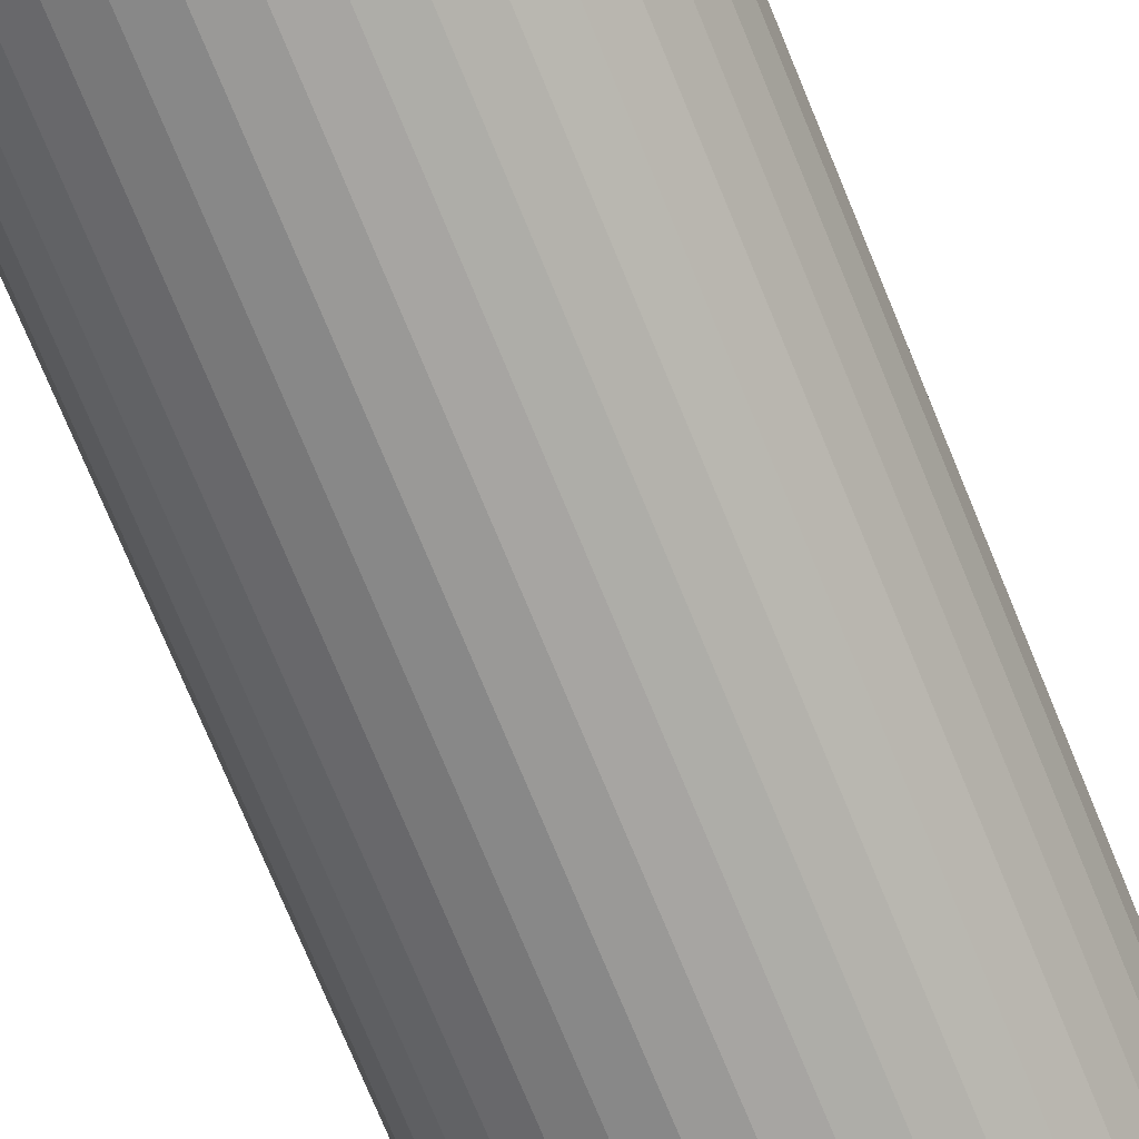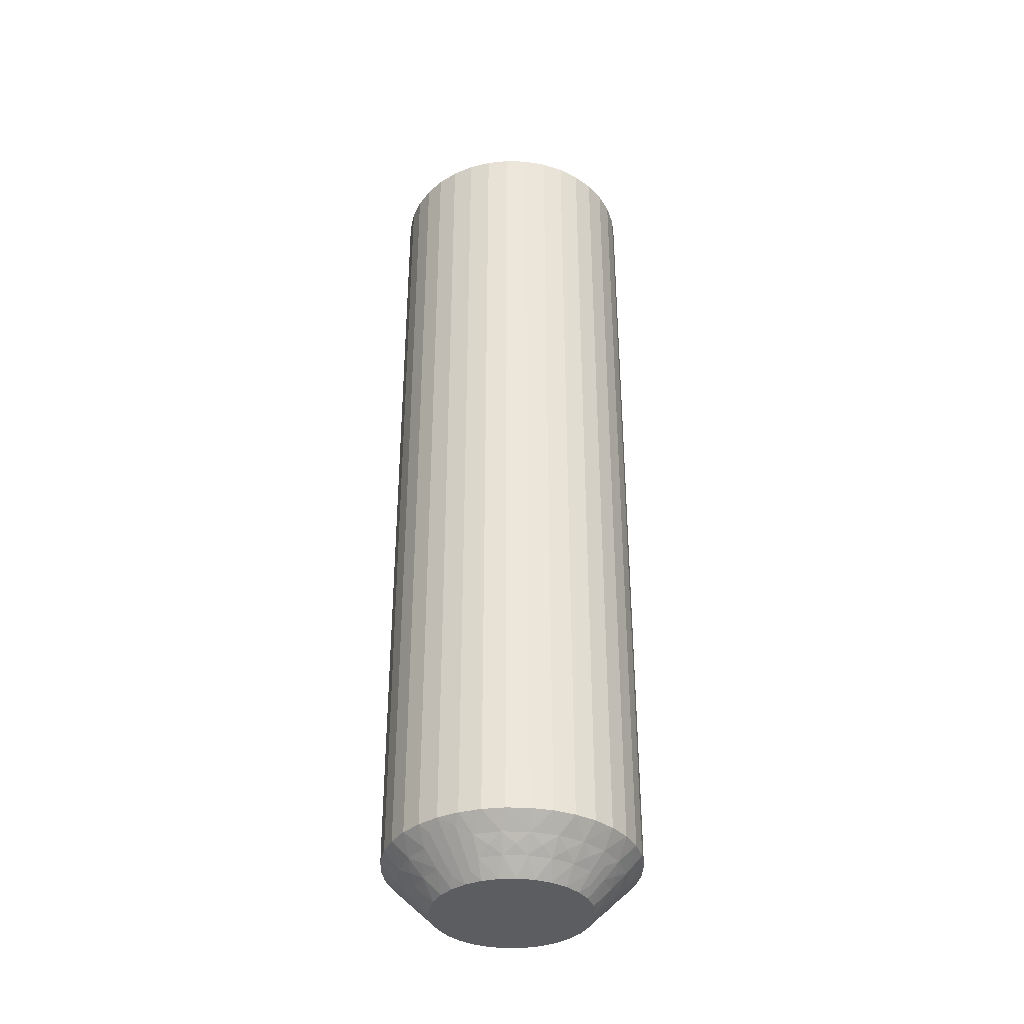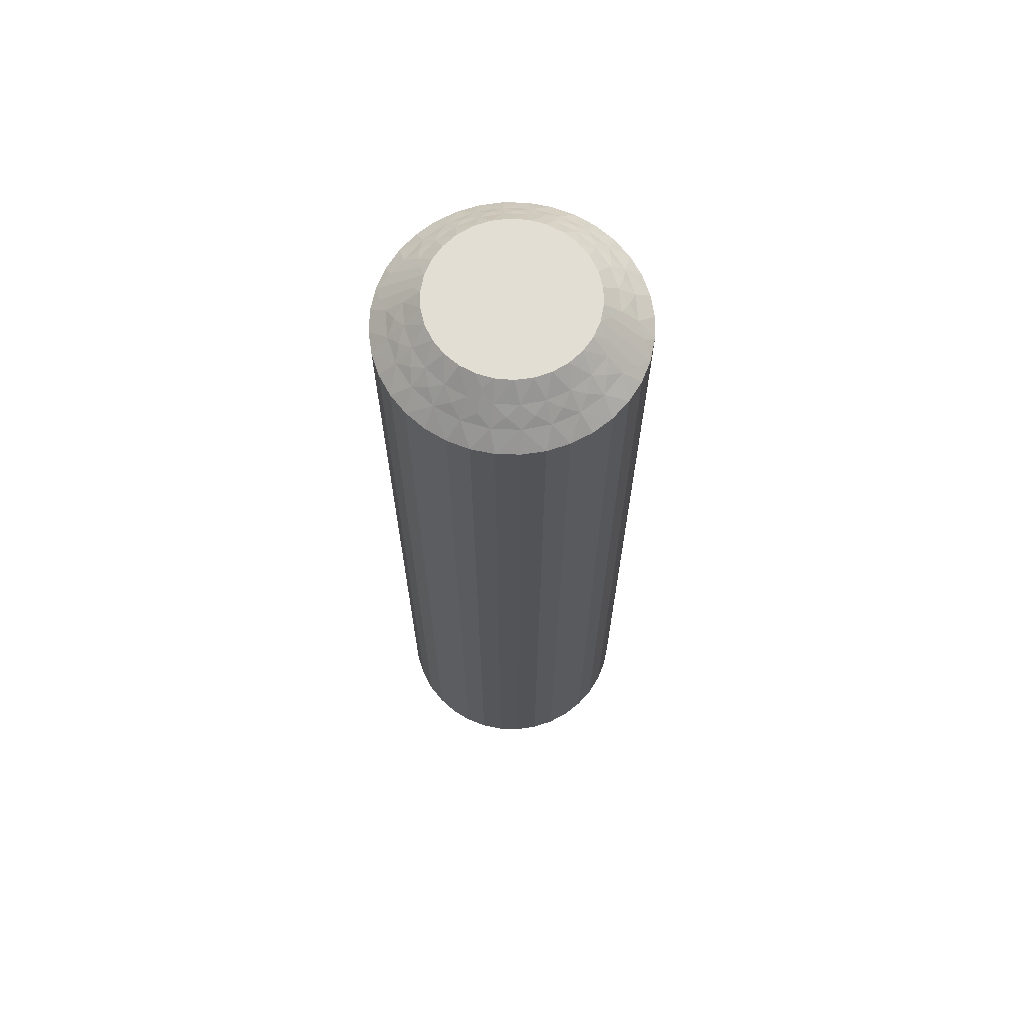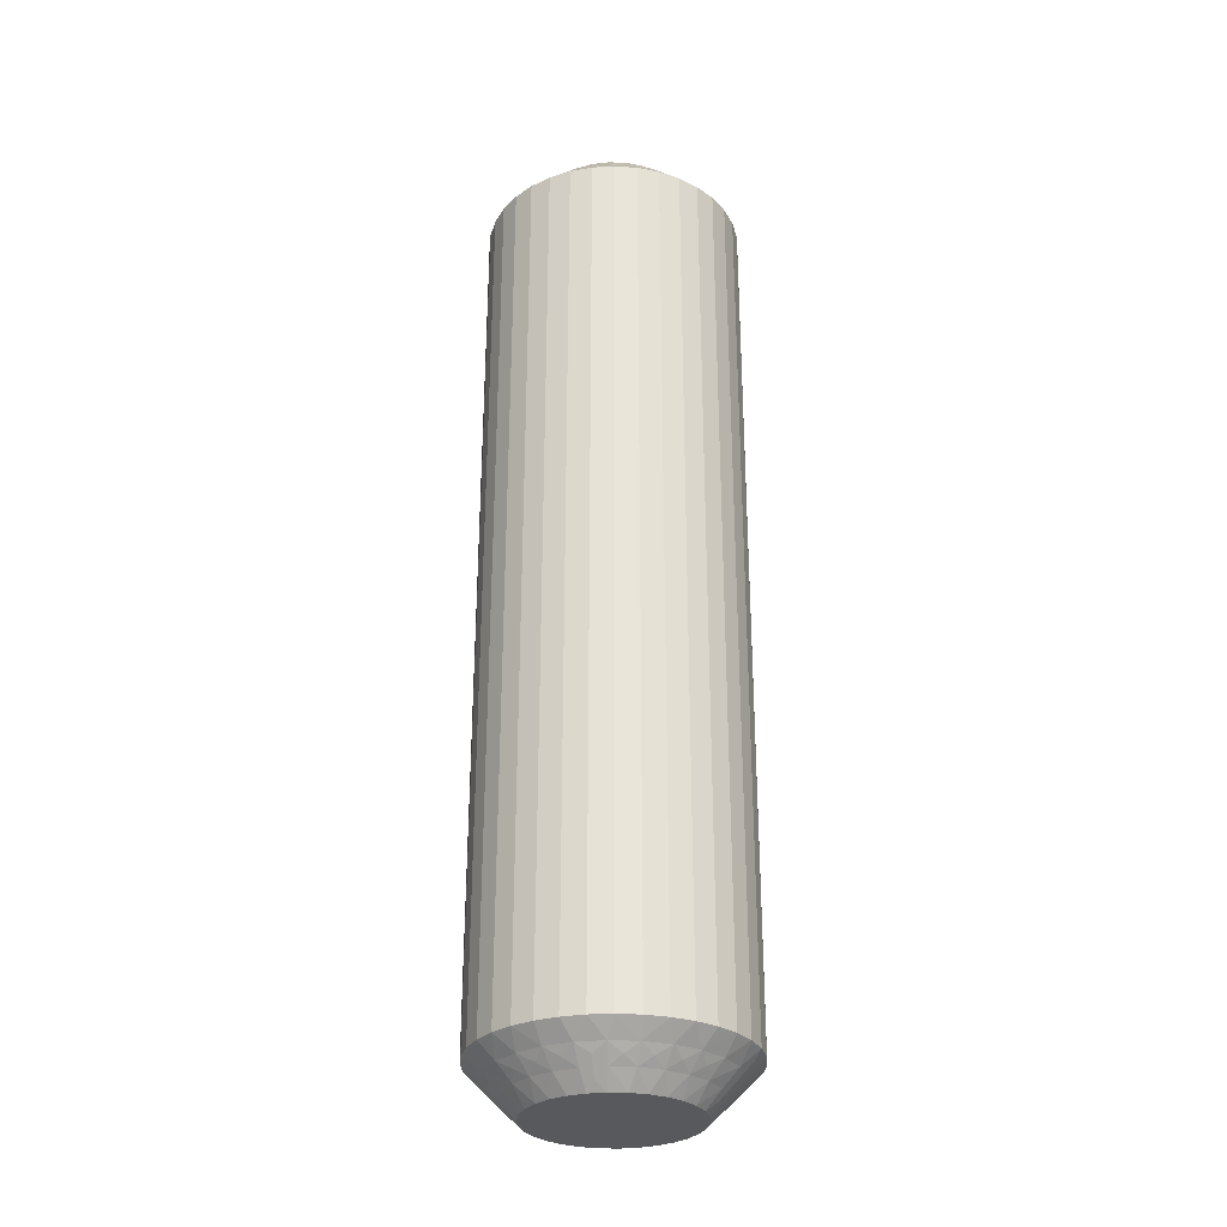
<metadata>
{"format":"obj","ext":"obj","renderer":"f3d","projection":"perspective","resolution":1024,"background":"white","views":[{"elev":-71.6,"azim":22.1,"up":"+Y"},{"elev":-36.7,"azim":122.7,"up":"+Z"},{"elev":67.2,"azim":16.6,"up":"+Z"},{"elev":-29.7,"azim":-170.5,"up":"+Z"}]}
</metadata>
<code>
v 10.02 -13.25 -149.8
v 9.739 -13.51 -150
v 9.638 -13.02 -149.5
v 12.66 -14.61 -149.5
v 12.28 -14.98 -150
v 12.02 -14.53 -150
v 10.36 -13.02 -149.5
v 10.26 -13.51 -150
v 10 -12.75 -149.2
v 9.578 -12.53 -149
v 10.42 -12.53 -149
v 12.91 -15.28 -149.5
v 13.1 -14.37 -149
v 13.46 -14 -148.5
v 13.76 -14.63 -148.5
v 9.222 -12.84 -149.2
v 8.936 -13.19 -149.5
v 8.759 -12.73 -149
v 13.4 -15.16 -149
v 8.49 -13.12 -149.2
v 8.012 -13.12 -149
v 8.296 -13.53 -149.5
v 7.845 -13.57 -149.2
v 12.25 -14.01 -149.5
v 11.67 -14.14 -150
v 7.754 -14.01 -149.5
v 7.38 -13.68 -149
v 7.325 -14.15 -149.2
v 6.901 -14.37 -149
v 7.344 -14.61 -149.5
v 12.62 -13.68 -149
v 13.06 -13.43 -148.5
v 6.961 -14.85 -149.2
v 6.602 -15.16 -149
v 12.57 -12.94 -148.5
v 7.087 -15.28 -149.5
v 7.27 -15.67 -149.8
v 7.555 -15.48 -150
v 7.5 -16 -150
v 11.7 -13.53 -149.5
v 7.022 -15.64 -149.5
v 6 -16 -148.5
v 11.25 -13.83 -150
v 6.277 -15.55 -148.8
v 6.061 -15.31 -148.5
v 11.99 -13.12 -149
v 12 -12.54 -148.5
v 11.06 -13.19 -149.5
v 10.77 -13.62 -150
v 11.24 -12.73 -149
v 11.37 -12.24 -148.5
v 10.69 -12.06 -148.5
v 10 -12 -148.5
v 9.227 -13.62 -150
v 9.305 -12.06 -148.5
v 8.75 -13.83 -150
v 8.632 -12.24 -148.5
v 8 -12.54 -148.5
v 8.327 -14.14 -150
v 7.429 -12.94 -148.5
v 7.977 -14.53 -150
v 6.936 -13.43 -148.5
v 6.536 -14 -148.5
v 7.716 -14.98 -150
v 6.241 -14.63 -148.5
v 12.73 -15.67 -149.8
v 12.5 -16 -150
v 12.45 -15.48 -150
v 12.98 -15.64 -149.5
v 14 -16 -148.5
v 13.72 -15.55 -148.8
v 13.94 -15.31 -148.5
v 13.04 -14.85 -149.2
v 12.67 -14.15 -149.2
v 12.16 -13.57 -149.2
v 11.51 -13.12 -149.2
v 10.78 -12.84 -149.2
v 9.978 -13.25 -120.2
v 10.26 -13.51 -120
v 10.36 -13.02 -120.5
v 7.344 -14.61 -120.5
v 7.716 -14.98 -120
v 7.977 -14.53 -120
v 9.638 -13.02 -120.5
v 9.739 -13.51 -120
v 10 -12.75 -120.8
v 10.42 -12.53 -121
v 9.578 -12.53 -121
v 7.087 -15.28 -120.5
v 6.901 -14.37 -121
v 6.536 -14 -121.5
v 6.241 -14.63 -121.5
v 10.78 -12.84 -120.8
v 11.06 -13.19 -120.5
v 11.24 -12.73 -121
v 6.602 -15.16 -121
v 11.51 -13.12 -120.8
v 11.99 -13.12 -121
v 11.7 -13.53 -120.5
v 12.16 -13.57 -120.8
v 7.754 -14.01 -120.5
v 8.327 -14.14 -120
v 12.25 -14.01 -120.5
v 12.62 -13.68 -121
v 12.67 -14.15 -120.8
v 13.1 -14.37 -121
v 12.66 -14.61 -120.5
v 7.38 -13.68 -121
v 6.936 -13.43 -121.5
v 13.04 -14.85 -120.8
v 13.4 -15.16 -121
v 7.429 -12.94 -121.5
v 12.91 -15.28 -120.5
v 12.73 -15.67 -120.2
v 12.45 -15.48 -120
v 12.5 -16 -120
v 8.296 -13.53 -120.5
v 12.98 -15.64 -120.5
v 14 -16 -121.5
v 8.75 -13.83 -120
v 13.72 -15.55 -121.2
v 13.94 -15.31 -121.5
v 8.012 -13.12 -121
v 8 -12.54 -121.5
v 8.936 -13.19 -120.5
v 9.227 -13.62 -120
v 8.759 -12.73 -121
v 8.632 -12.24 -121.5
v 9.305 -12.06 -121.5
v 10 -12 -121.5
v 10.77 -13.62 -120
v 10.69 -12.06 -121.5
v 11.25 -13.83 -120
v 11.37 -12.24 -121.5
v 12 -12.54 -121.5
v 11.67 -14.14 -120
v 12.57 -12.94 -121.5
v 12.02 -14.53 -120
v 13.06 -13.43 -121.5
v 13.46 -14 -121.5
v 12.28 -14.98 -120
v 13.76 -14.63 -121.5
v 7.27 -15.67 -120.2
v 7.5 -16 -120
v 7.555 -15.48 -120
v 7.022 -15.64 -120.5
v 6 -16 -121.5
v 6.277 -15.55 -121.2
v 6.061 -15.31 -121.5
v 6.961 -14.85 -120.8
v 7.325 -14.15 -120.8
v 7.845 -13.57 -120.8
v 8.49 -13.12 -120.8
v 9.222 -12.84 -120.8
v 13.94 -16.69 -121.5
v 13.94 -16.69 -148.5
v 13.76 -17.37 -121.5
v 13.76 -17.37 -148.5
v 13.46 -18 -121.5
v 13.46 -18 -148.5
v 13.06 -18.57 -121.5
v 13.06 -18.57 -148.5
v 12.57 -19.06 -121.5
v 12.57 -19.06 -148.5
v 12 -19.46 -121.5
v 12 -19.46 -148.5
v 11.37 -19.76 -121.5
v 11.37 -19.76 -148.5
v 10.69 -19.94 -121.5
v 10.69 -19.94 -148.5
v 10 -20 -121.5
v 10 -20 -148.5
v 9.305 -19.94 -121.5
v 9.305 -19.94 -148.5
v 8.632 -19.76 -121.5
v 8.632 -19.76 -148.5
v 8 -19.46 -121.5
v 8 -19.46 -148.5
v 7.429 -19.06 -121.5
v 7.429 -19.06 -148.5
v 6.936 -18.57 -121.5
v 6.936 -18.57 -148.5
v 6.536 -18 -121.5
v 6.536 -18 -148.5
v 6.241 -17.37 -121.5
v 6.241 -17.37 -148.5
v 6.061 -16.69 -121.5
v 6.061 -16.69 -148.5
v 7.716 -17.02 -120
v 7.977 -17.47 -120
v 8.327 -17.86 -120
v 9.739 -18.49 -120
v 10.26 -18.49 -120
v 10.77 -18.38 -120
v 11.25 -18.17 -120
v 12.45 -16.52 -120
v 8.75 -18.17 -120
v 9.227 -18.38 -120
v 7.555 -16.52 -120
v 11.67 -17.86 -120
v 12.02 -17.47 -120
v 12.28 -17.02 -120
v 10.77 -18.38 -150
v 11.25 -18.17 -150
v 10.26 -18.49 -150
v 9.739 -18.49 -150
v 7.977 -17.47 -150
v 8.75 -18.17 -150
v 8.327 -17.86 -150
v 9.227 -18.38 -150
v 7.555 -16.52 -150
v 7.716 -17.02 -150
v 11.67 -17.86 -150
v 12.28 -17.02 -150
v 12.02 -17.47 -150
v 12.45 -16.52 -150
v 10.78 -19.16 -120.8
v 11.24 -19.27 -121
v 11.06 -18.81 -120.5
v 9.978 -18.75 -120.2
v 12.66 -17.39 -120.5
v 9.638 -18.98 -120.5
v 10.36 -18.98 -120.5
v 10 -19.25 -120.8
v 10.42 -19.47 -121
v 9.578 -19.47 -121
v 12.91 -16.72 -120.5
v 13.1 -17.63 -121
v 9.222 -19.16 -120.8
v 8.936 -18.81 -120.5
v 8.759 -19.27 -121
v 13.4 -16.84 -121
v 8.49 -18.88 -120.8
v 8.012 -18.88 -121
v 8.296 -18.47 -120.5
v 12.25 -17.99 -120.5
v 7.845 -18.43 -120.8
v 7.754 -17.99 -120.5
v 7.38 -18.32 -121
v 7.325 -17.85 -120.8
v 7.344 -17.39 -120.5
v 6.901 -17.63 -121
v 12.62 -18.32 -121
v 6.961 -17.15 -120.8
v 7.087 -16.72 -120.5
v 6.602 -16.84 -121
v 7.27 -16.33 -120.2
v 11.7 -18.47 -120.5
v 7.022 -16.36 -120.5
v 6.277 -16.45 -121.2
v 11.99 -18.88 -121
v 12.73 -16.33 -120.2
v 12.98 -16.36 -120.5
v 13.72 -16.45 -121.2
v 13.04 -17.15 -120.8
v 12.67 -17.85 -120.8
v 12.16 -18.43 -120.8
v 11.51 -18.88 -120.8
v 10.02 -18.75 -149.8
v 10.36 -18.98 -149.5
v 7.344 -17.39 -149.5
v 9.638 -18.98 -149.5
v 10 -19.25 -149.2
v 10.42 -19.47 -149
v 9.578 -19.47 -149
v 7.087 -16.72 -149.5
v 6.901 -17.63 -149
v 10.78 -19.16 -149.2
v 11.24 -19.27 -149
v 11.06 -18.81 -149.5
v 6.602 -16.84 -149
v 11.51 -18.88 -149.2
v 11.99 -18.88 -149
v 11.7 -18.47 -149.5
v 12.16 -18.43 -149.2
v 12.25 -17.99 -149.5
v 12.62 -18.32 -149
v 7.754 -17.99 -149.5
v 12.67 -17.85 -149.2
v 12.66 -17.39 -149.5
v 13.1 -17.63 -149
v 13.04 -17.15 -149.2
v 12.91 -16.72 -149.5
v 13.4 -16.84 -149
v 7.38 -18.32 -149
v 12.73 -16.33 -149.8
v 8.296 -18.47 -149.5
v 12.98 -16.36 -149.5
v 13.72 -16.45 -148.8
v 8.012 -18.88 -149
v 8.936 -18.81 -149.5
v 8.759 -19.27 -149
v 7.27 -16.33 -149.8
v 7.022 -16.36 -149.5
v 6.277 -16.45 -148.8
v 6.961 -17.15 -149.2
v 7.325 -17.85 -149.2
v 7.845 -18.43 -149.2
v 8.49 -18.88 -149.2
v 9.222 -19.16 -149.2
f 1 2 3
f 4 5 6
f 1 7 8
f 9 10 11
f 9 11 7
f 9 3 10
f 4 12 5
f 9 1 3
f 9 7 1
f 13 14 15
f 16 3 17
f 16 18 10
f 16 10 3
f 13 15 19
f 16 17 18
f 20 21 18
f 20 22 21
f 20 17 22
f 20 18 17
f 23 21 22
f 24 6 25
f 23 26 27
f 23 27 21
f 23 22 26
f 24 4 6
f 28 29 27
f 28 27 26
f 28 26 30
f 28 30 29
f 31 32 14
f 33 34 29
f 31 35 32
f 33 29 30
f 33 30 36
f 33 36 34
f 37 36 38
f 37 38 39
f 31 14 13
f 40 24 25
f 41 39 42
f 40 25 43
f 41 36 37
f 41 37 39
f 41 34 36
f 44 42 45
f 44 45 34
f 46 47 35
f 44 41 42
f 44 34 41
f 46 35 31
f 48 43 49
f 48 40 43
f 50 51 47
f 50 52 51
f 50 47 46
f 7 49 8
f 7 48 49
f 11 53 52
f 11 52 50
f 3 2 54
f 10 55 53
f 10 53 11
f 17 54 56
f 17 3 54
f 18 57 55
f 18 58 57
f 18 55 10
f 22 56 59
f 22 17 56
f 21 58 18
f 21 60 58
f 26 59 61
f 26 22 59
f 27 60 21
f 27 62 60
f 27 63 62
f 30 61 64
f 30 26 61
f 29 63 27
f 29 65 63
f 36 64 38
f 36 30 64
f 34 65 29
f 34 45 65
f 66 67 68
f 66 68 12
f 69 70 67
f 69 67 66
f 69 66 12
f 69 12 19
f 71 72 70
f 71 70 69
f 71 69 19
f 71 19 72
f 73 12 4
f 73 13 19
f 73 19 12
f 73 4 13
f 74 4 24
f 74 31 13
f 74 24 31
f 74 13 4
f 12 68 5
f 75 46 31
f 75 31 24
f 75 24 40
f 75 40 46
f 76 48 50
f 76 50 46
f 76 46 40
f 76 40 48
f 19 15 72
f 77 48 7
f 77 50 48
f 77 7 11
f 77 11 50
f 1 8 2
f 78 79 80
f 81 82 83
f 78 84 85
f 86 87 88
f 86 88 84
f 86 80 87
f 81 89 82
f 86 78 80
f 86 84 78
f 90 91 92
f 93 80 94
f 93 95 87
f 93 87 80
f 90 92 96
f 93 94 95
f 97 98 95
f 97 99 98
f 97 94 99
f 97 95 94
f 100 98 99
f 101 83 102
f 100 103 104
f 100 104 98
f 100 99 103
f 101 81 83
f 105 106 104
f 105 104 103
f 105 103 107
f 105 107 106
f 108 109 91
f 110 111 106
f 108 112 109
f 110 106 107
f 110 107 113
f 110 113 111
f 114 113 115
f 114 115 116
f 108 91 90
f 117 101 102
f 118 116 119
f 117 102 120
f 118 113 114
f 118 114 116
f 118 111 113
f 121 119 122
f 121 122 111
f 123 124 112
f 121 118 119
f 121 111 118
f 123 112 108
f 125 120 126
f 125 117 120
f 127 128 124
f 127 129 128
f 127 124 123
f 84 126 85
f 84 125 126
f 88 130 129
f 88 129 127
f 80 79 131
f 87 132 130
f 87 130 88
f 94 131 133
f 94 80 131
f 95 134 132
f 95 135 134
f 95 132 87
f 99 133 136
f 99 94 133
f 98 135 95
f 98 137 135
f 103 136 138
f 103 99 136
f 104 137 98
f 104 139 137
f 104 140 139
f 107 138 141
f 107 103 138
f 106 140 104
f 106 142 140
f 113 141 115
f 113 107 141
f 111 142 106
f 111 122 142
f 143 144 145
f 143 145 89
f 146 147 144
f 146 144 143
f 146 143 89
f 146 89 96
f 148 149 147
f 148 147 146
f 148 146 96
f 148 96 149
f 150 89 81
f 150 90 96
f 150 96 89
f 150 81 90
f 151 81 101
f 151 108 90
f 151 101 108
f 151 90 81
f 89 145 82
f 152 123 108
f 152 108 101
f 152 101 117
f 152 117 123
f 153 125 127
f 153 127 123
f 153 123 117
f 153 117 125
f 96 92 149
f 154 125 84
f 154 127 125
f 154 84 88
f 154 88 127
f 78 85 79
f 42 147 149
f 45 149 92
f 45 42 149
f 65 92 91
f 65 45 92
f 63 91 109
f 63 65 91
f 62 109 112
f 62 63 109
f 60 112 124
f 60 62 112
f 58 124 128
f 58 60 124
f 57 128 129
f 57 58 128
f 55 129 130
f 55 57 129
f 53 130 132
f 53 55 130
f 52 132 134
f 52 53 132
f 51 134 135
f 51 52 134
f 47 135 137
f 47 51 135
f 35 137 139
f 35 47 137
f 32 139 140
f 32 35 139
f 14 32 140
f 14 140 142
f 15 14 142
f 15 142 122
f 72 15 122
f 72 122 119
f 70 72 119
f 70 119 155
f 156 155 157
f 156 70 155
f 158 157 159
f 158 156 157
f 160 159 161
f 160 158 159
f 162 161 163
f 162 160 161
f 164 163 165
f 164 162 163
f 166 165 167
f 166 164 165
f 168 167 169
f 168 166 167
f 170 169 171
f 170 168 169
f 172 171 173
f 172 170 171
f 174 173 175
f 174 172 173
f 176 175 177
f 176 174 175
f 178 177 179
f 178 176 177
f 180 179 181
f 180 178 179
f 182 181 183
f 182 180 181
f 184 182 183
f 184 183 185
f 186 184 185
f 186 185 187
f 188 186 187
f 188 187 147
f 42 188 147
f 189 190 191
f 136 192 193
f 136 193 194
f 136 194 195
f 136 196 116
f 136 116 115
f 136 115 141
f 136 141 138
f 136 133 131
f 136 131 79
f 136 197 192
f 192 197 198
f 136 79 197
f 136 195 196
f 144 199 189
f 144 191 197
f 144 189 191
f 82 145 144
f 120 102 83
f 120 83 82
f 196 195 200
f 196 200 201
f 196 201 202
f 85 126 120
f 79 82 144
f 79 144 197
f 79 120 82
f 79 85 120
f 203 25 204
f 205 25 203
f 206 25 205
f 43 25 49
f 49 25 206
f 204 25 68
f 68 25 6
f 207 208 209
f 208 206 210
f 211 59 212
f 39 59 211
f 38 59 39
f 64 59 38
f 61 59 64
f 213 214 215
f 214 67 216
f 54 8 56
f 2 8 54
f 204 68 213
f 213 68 214
f 214 68 67
f 212 49 207
f 56 49 59
f 207 49 208
f 208 49 206
f 59 49 212
f 8 49 56
f 68 6 5
f 217 218 219
f 220 193 192
f 221 202 201
f 220 192 222
f 220 223 193
f 224 225 223
f 224 222 226
f 224 220 222
f 221 227 202
f 224 223 220
f 228 159 157
f 224 226 225
f 229 222 230
f 229 231 226
f 229 226 222
f 228 157 232
f 229 230 231
f 233 234 231
f 233 235 234
f 233 230 235
f 233 231 230
f 236 201 200
f 237 234 235
f 237 238 239
f 237 239 234
f 237 235 238
f 240 238 241
f 236 221 201
f 240 242 239
f 240 239 238
f 240 241 242
f 243 161 159
f 244 245 246
f 243 163 161
f 244 242 241
f 244 246 242
f 244 241 245
f 247 199 144
f 243 159 228
f 248 236 200
f 247 245 199
f 248 200 195
f 249 246 245
f 249 144 147
f 249 247 144
f 249 245 247
f 250 147 187
f 251 165 163
f 250 187 246
f 250 246 249
f 251 163 243
f 250 249 147
f 219 195 194
f 219 248 195
f 218 167 165
f 218 169 167
f 218 165 251
f 223 194 193
f 223 219 194
f 225 171 169
f 225 169 218
f 222 192 198
f 226 171 225
f 226 173 171
f 230 198 197
f 230 222 198
f 231 175 173
f 231 177 175
f 231 173 226
f 235 197 191
f 235 230 197
f 234 177 231
f 234 179 177
f 238 191 190
f 238 235 191
f 239 179 234
f 239 181 179
f 239 183 181
f 241 190 189
f 241 238 190
f 242 183 239
f 242 185 183
f 245 189 199
f 245 241 189
f 246 185 242
f 246 187 185
f 252 116 196
f 252 196 227
f 253 119 116
f 253 227 232
f 253 252 227
f 253 116 252
f 254 155 119
f 254 119 253
f 254 253 232
f 254 232 155
f 255 232 227
f 255 227 221
f 255 228 232
f 255 221 228
f 256 243 228
f 256 221 236
f 256 236 243
f 256 228 221
f 227 196 202
f 257 248 251
f 257 243 236
f 257 236 248
f 257 251 243
f 258 251 248
f 258 219 218
f 258 218 251
f 258 248 219
f 232 157 155
f 217 225 218
f 217 219 223
f 217 223 225
f 259 205 260
f 261 212 207
f 259 262 206
f 263 260 264
f 263 265 262
f 263 259 260
f 263 262 259
f 261 266 212
f 263 264 265
f 267 184 186
f 268 264 260
f 268 269 264
f 268 260 270
f 268 270 269
f 267 186 271
f 272 273 269
f 272 270 274
f 272 274 273
f 272 269 270
f 275 276 277
f 278 207 209
f 275 273 274
f 275 277 273
f 275 274 276
f 279 276 280
f 279 281 277
f 278 261 207
f 279 277 276
f 279 280 281
f 282 283 284
f 285 182 184
f 282 281 280
f 285 180 182
f 282 284 281
f 282 280 283
f 286 216 67
f 285 184 267
f 286 283 216
f 287 278 209
f 288 284 283
f 287 209 208
f 288 67 70
f 288 286 67
f 288 283 286
f 289 70 156
f 289 156 284
f 290 178 180
f 289 284 288
f 289 288 70
f 290 180 285
f 291 208 210
f 291 287 208
f 292 176 178
f 292 174 176
f 292 178 290
f 262 210 206
f 262 291 210
f 265 172 174
f 265 174 292
f 260 205 203
f 264 172 265
f 264 170 172
f 270 203 204
f 270 260 203
f 269 168 170
f 269 166 168
f 269 170 264
f 274 204 213
f 274 270 204
f 273 166 269
f 273 164 166
f 276 213 215
f 276 274 213
f 277 164 273
f 277 162 164
f 277 160 162
f 280 215 214
f 280 276 215
f 281 160 277
f 281 158 160
f 283 214 216
f 283 280 214
f 284 158 281
f 284 156 158
f 293 39 211
f 293 211 266
f 294 42 39
f 294 293 266
f 294 266 271
f 294 39 293
f 295 188 42
f 295 42 294
f 295 271 188
f 295 294 271
f 296 271 266
f 296 266 261
f 296 267 271
f 296 261 267
f 297 285 267
f 297 261 278
f 297 278 285
f 297 267 261
f 298 287 290
f 266 211 212
f 298 285 278
f 298 278 287
f 298 290 285
f 299 290 287
f 299 291 292
f 299 292 290
f 299 287 291
f 300 265 292
f 271 186 188
f 300 291 262
f 300 262 265
f 300 292 291
f 259 206 205

</code>
